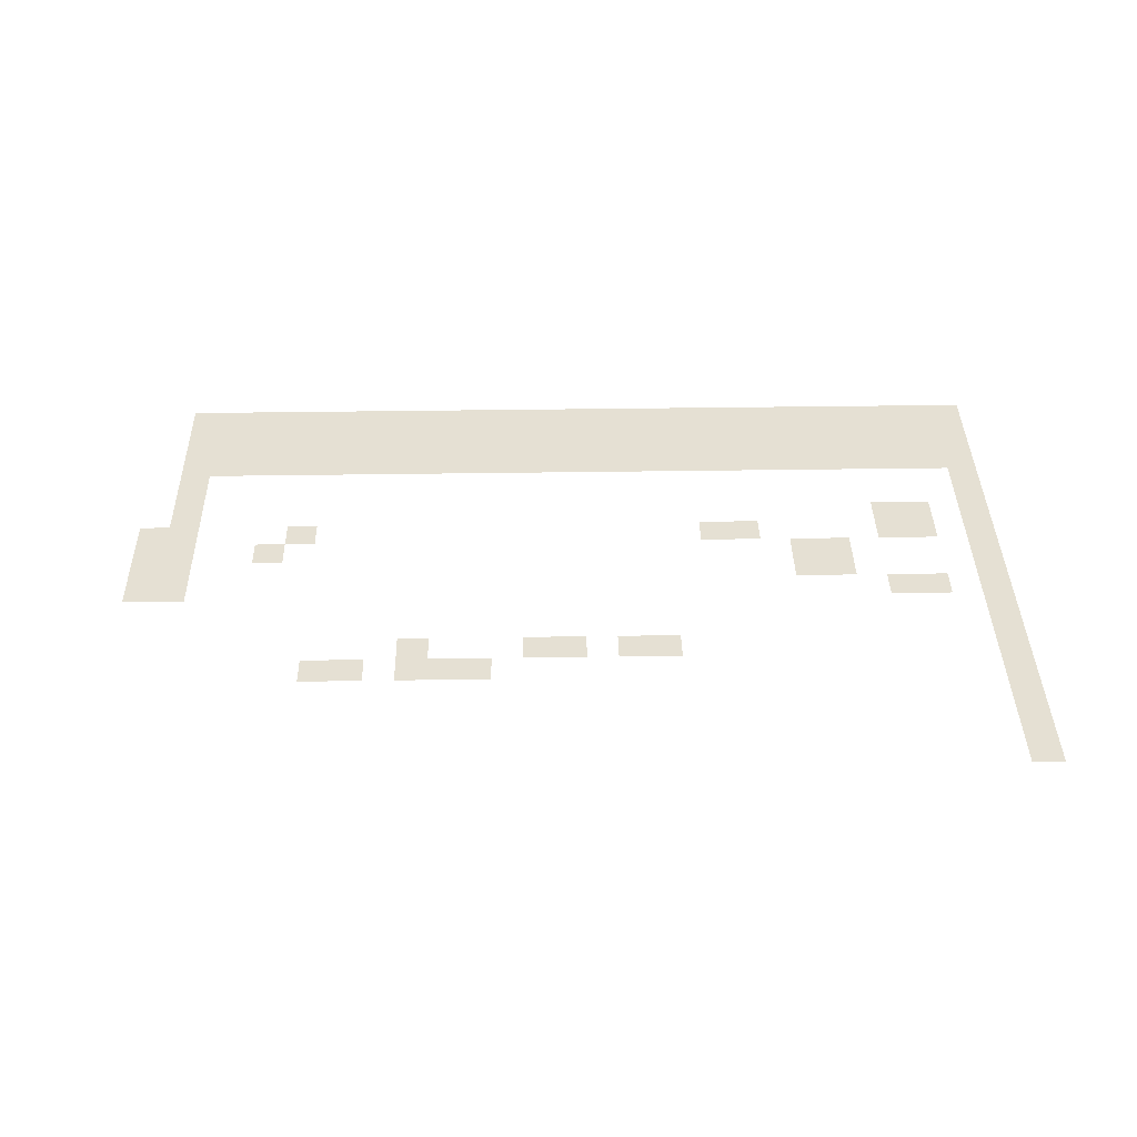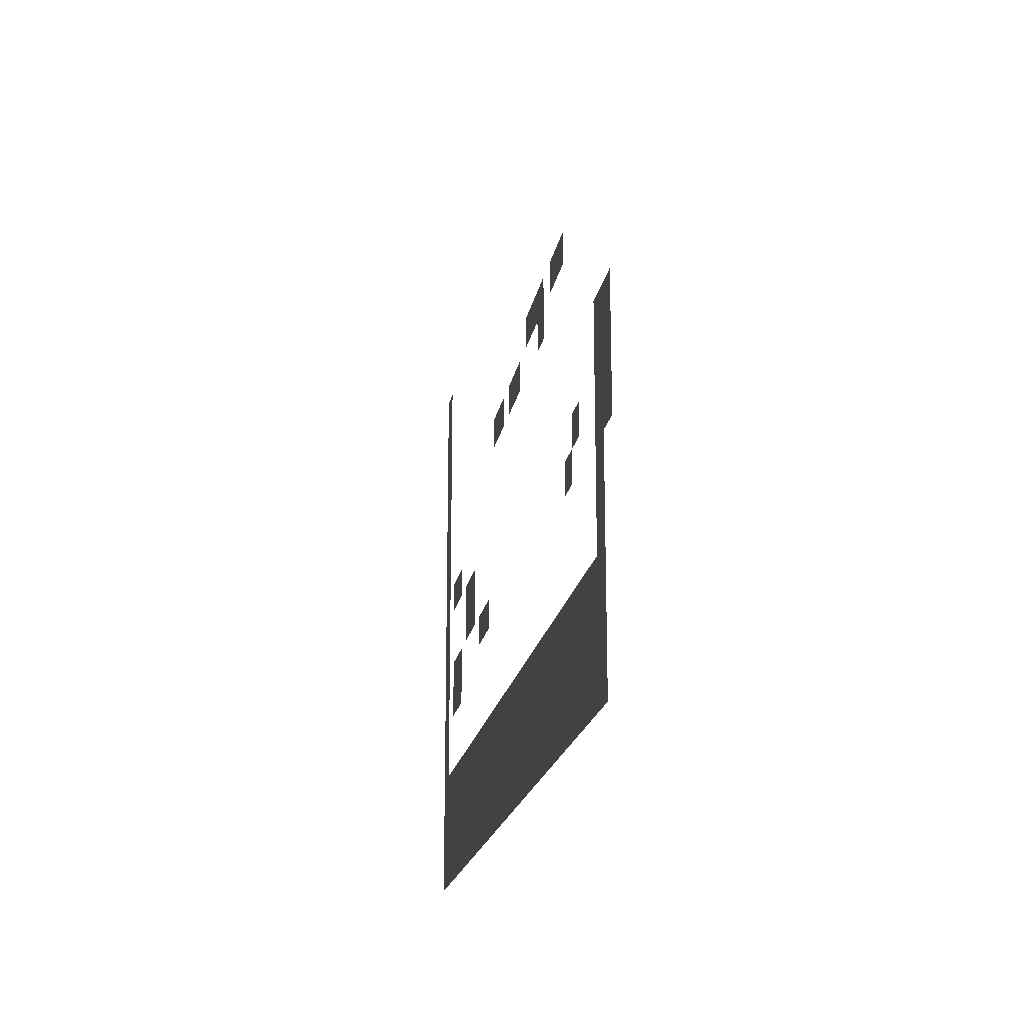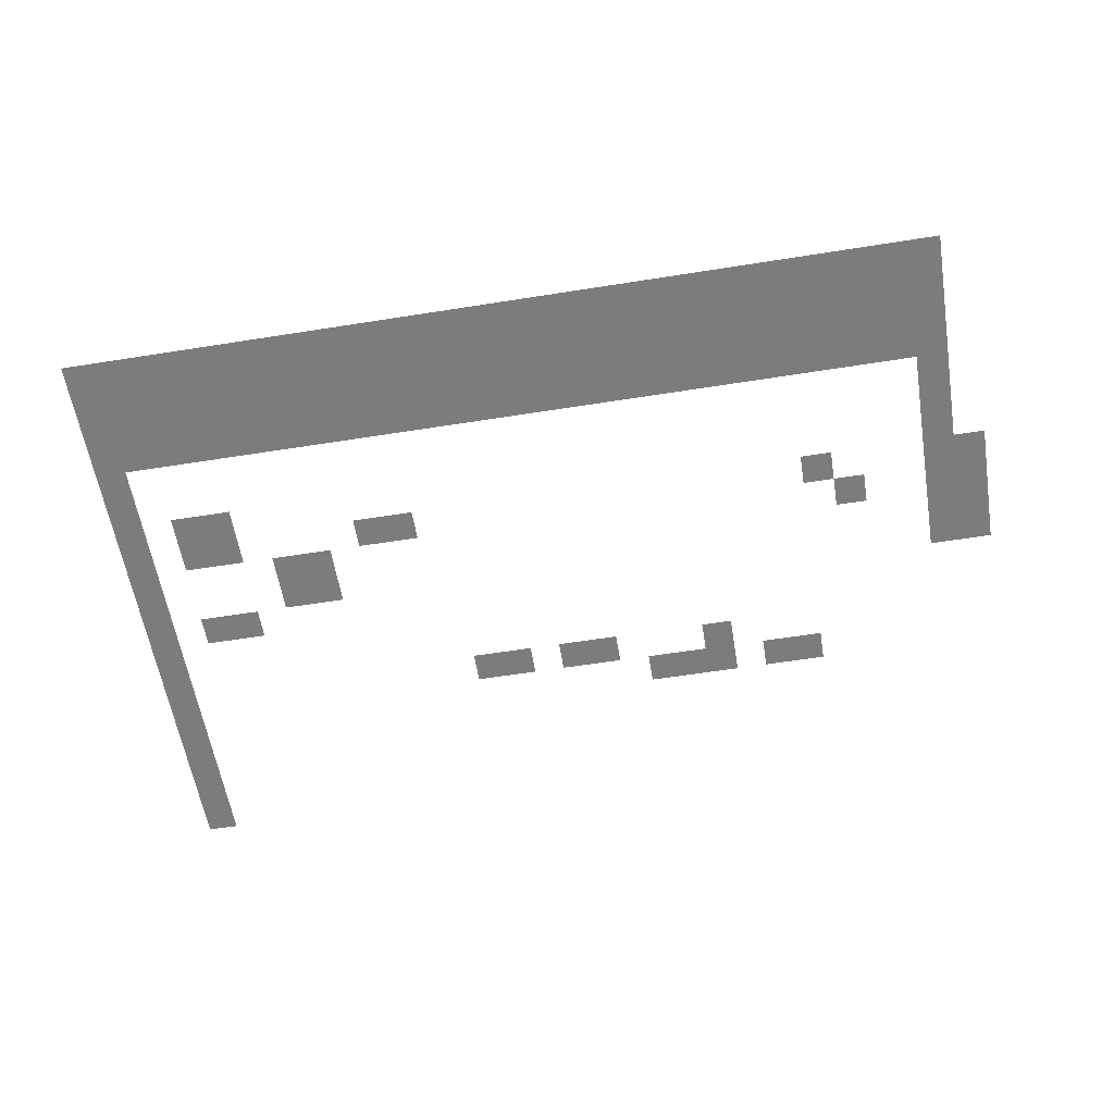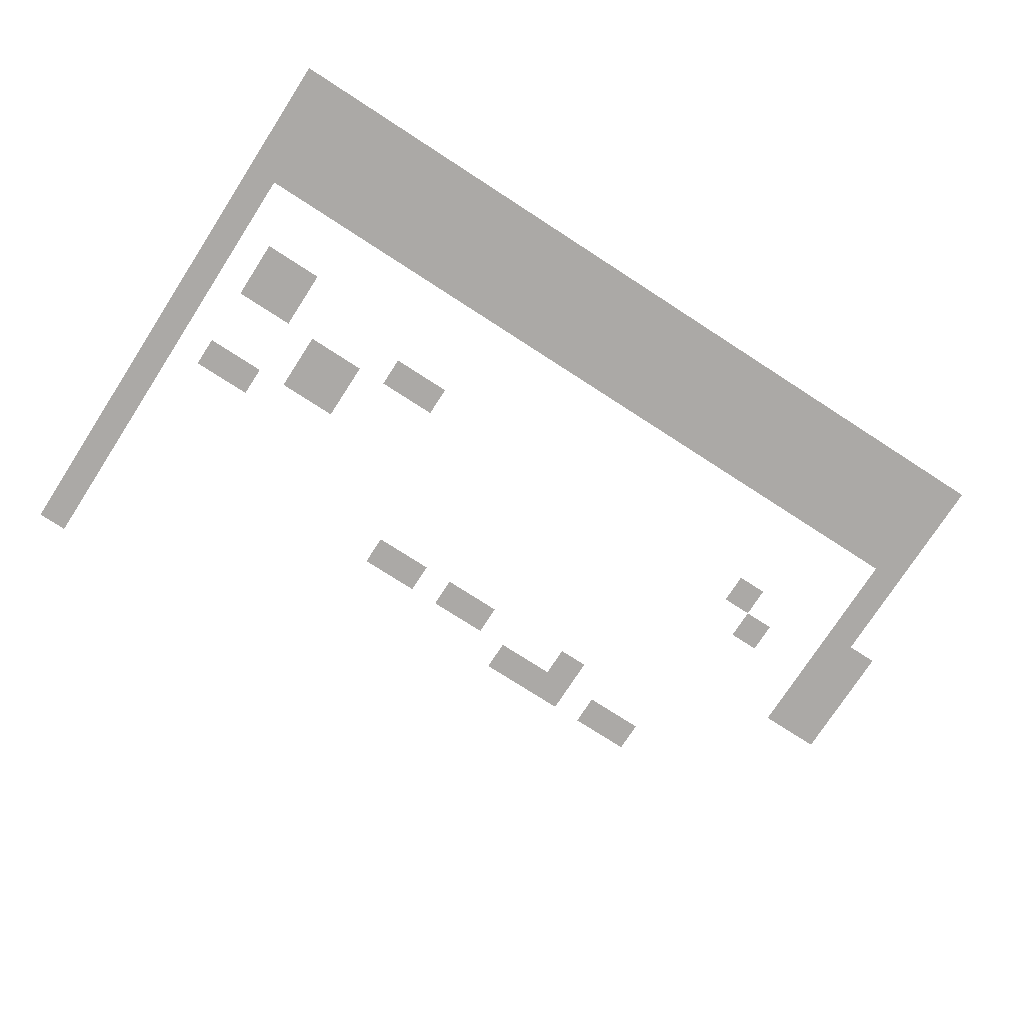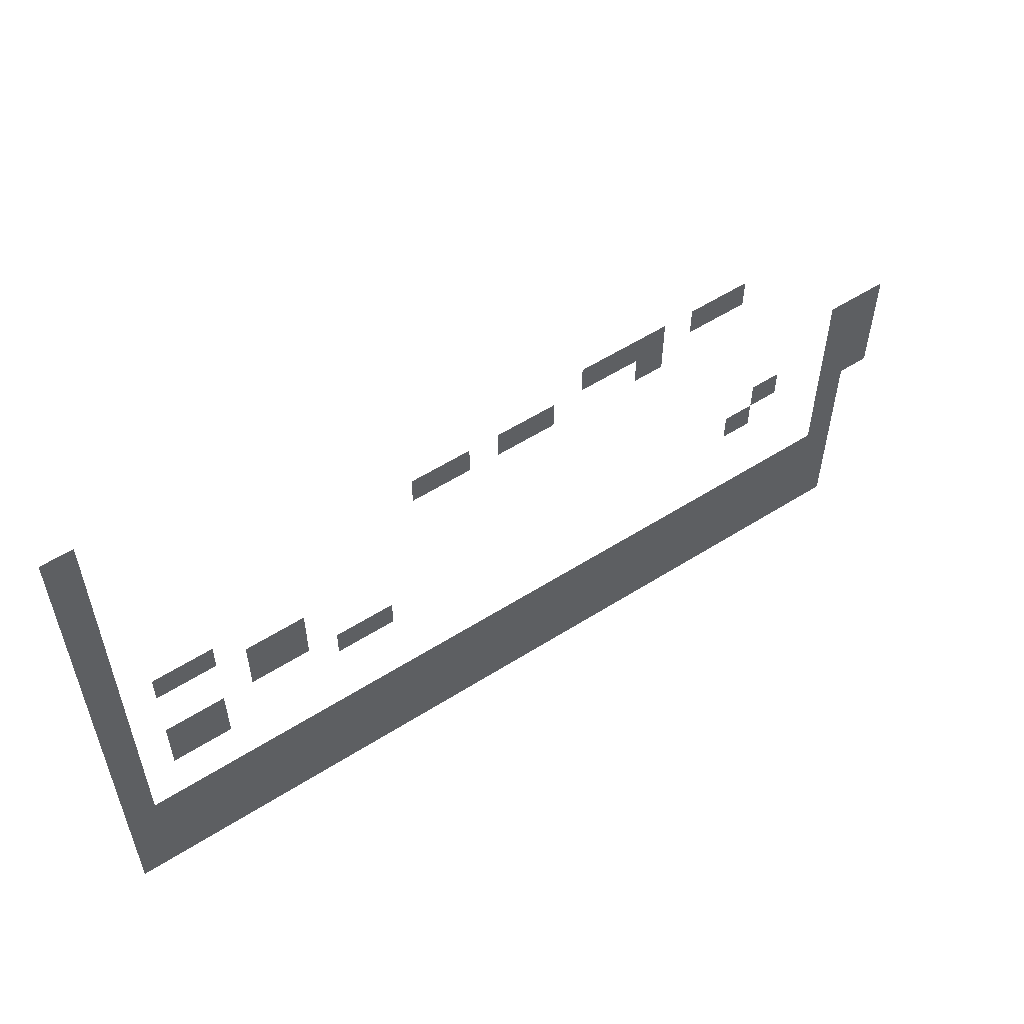
<metadata>
{"format":"obj","ext":"obj","renderer":"f3d","projection":"perspective","resolution":1024,"background":"white","views":[{"elev":38.1,"azim":178.9,"up":"+Z"},{"elev":-19.4,"azim":80.2,"up":"+Y"},{"elev":-58.9,"azim":9.3,"up":"+Z"},{"elev":-75.5,"azim":-32.9,"up":"+Z"},{"elev":56.4,"azim":-33.5,"up":"+Y"}]}
</metadata>
<code>
v -28 -1 0
v -29 -1 0
v -29 0 0
v -28 0 0
v -28 -2 0
v -29 -2 0
v -29 -1 0
v -28 -1 0
v -28 -3 0
v -29 -3 0
v -29 -2 0
v -28 -2 0
v -28 -4 0
v -29 -4 0
v -29 -3 0
v -28 -3 0
v -6 -5 0
v -7 -5 0
v -7 -4 0
v -6 -4 0
v -7 -5 0
v -8 -5 0
v -8 -4 0
v -7 -4 0
v -9 -5 0
v -10 -5 0
v -10 -4 0
v -9 -4 0
v -10 -5 0
v -11 -5 0
v -11 -4 0
v -10 -4 0
v -11 -5 0
v -12 -5 0
v -12 -4 0
v -11 -4 0
v -28 -5 0
v -29 -5 0
v -29 -4 0
v -28 -4 0
v -9 -6 0
v -10 -6 0
v -10 -5 0
v -9 -5 0
v -13 -6 0
v -14 -6 0
v -14 -5 0
v -13 -5 0
v -14 -6 0
v -15 -6 0
v -15 -5 0
v -14 -5 0
v -16 -6 0
v -17 -6 0
v -17 -5 0
v -16 -5 0
v -17 -6 0
v -18 -6 0
v -18 -5 0
v -17 -5 0
v -28 -6 0
v -29 -6 0
v -29 -5 0
v -28 -5 0
v -28 -7 0
v -29 -7 0
v -29 -6 0
v -28 -6 0
v -28 -8 0
v -29 -8 0
v -29 -7 0
v -28 -7 0
v 0 -9 0
v -1 -9 0
v -1 -8 0
v 0 -8 0
v -1 -9 0
v -2 -9 0
v -2 -8 0
v -1 -8 0
v -25 -9 0
v -26 -9 0
v -26 -8 0
v -25 -8 0
v -26 -9 0
v -27 -9 0
v -27 -8 0
v -26 -8 0
v -28 -9 0
v -29 -9 0
v -29 -8 0
v -28 -8 0
v 0 -10 0
v -1 -10 0
v -1 -9 0
v 0 -9 0
v -1 -10 0
v -2 -10 0
v -2 -9 0
v -1 -9 0
v -22 -10 0
v -23 -10 0
v -23 -9 0
v -22 -9 0
v -23 -10 0
v -24 -10 0
v -24 -9 0
v -23 -9 0
v -28 -10 0
v -29 -10 0
v -29 -9 0
v -28 -9 0
v 0 -11 0
v -1 -11 0
v -1 -10 0
v 0 -10 0
v -1 -11 0
v -2 -11 0
v -2 -10 0
v -1 -10 0
v -4 -11 0
v -5 -11 0
v -5 -10 0
v -4 -10 0
v -22 -11 0
v -23 -11 0
v -23 -10 0
v -22 -10 0
v -23 -11 0
v -24 -11 0
v -24 -10 0
v -23 -10 0
v -28 -11 0
v -29 -11 0
v -29 -10 0
v -28 -10 0
v 0 -12 0
v -1 -12 0
v -1 -11 0
v 0 -11 0
v -1 -12 0
v -2 -12 0
v -2 -11 0
v -1 -11 0
v -5 -12 0
v -6 -12 0
v -6 -11 0
v -5 -11 0
v -19 -12 0
v -20 -12 0
v -20 -11 0
v -19 -11 0
v -20 -12 0
v -21 -12 0
v -21 -11 0
v -20 -11 0
v -25 -12 0
v -26 -12 0
v -26 -11 0
v -25 -11 0
v -26 -12 0
v -27 -12 0
v -27 -11 0
v -26 -11 0
v -28 -12 0
v -29 -12 0
v -29 -11 0
v -28 -11 0
v -1 -13 0
v -2 -13 0
v -2 -12 0
v -1 -12 0
v -25 -13 0
v -26 -13 0
v -26 -12 0
v -25 -12 0
v -26 -13 0
v -27 -13 0
v -27 -12 0
v -26 -12 0
v -28 -13 0
v -29 -13 0
v -29 -12 0
v -28 -12 0
v -1 -14 0
v -2 -14 0
v -2 -13 0
v -1 -13 0
v -28 -14 0
v -29 -14 0
v -29 -13 0
v -28 -13 0
v -1 -15 0
v -2 -15 0
v -2 -14 0
v -1 -14 0
v -28 -15 0
v -29 -15 0
v -29 -14 0
v -28 -14 0
v -1 -16 0
v -2 -16 0
v -2 -15 0
v -1 -15 0
v -2 -16 0
v -3 -16 0
v -3 -15 0
v -2 -15 0
v -3 -16 0
v -4 -16 0
v -4 -15 0
v -3 -15 0
v -4 -16 0
v -5 -16 0
v -5 -15 0
v -4 -15 0
v -5 -16 0
v -6 -16 0
v -6 -15 0
v -5 -15 0
v -6 -16 0
v -7 -16 0
v -7 -15 0
v -6 -15 0
v -7 -16 0
v -8 -16 0
v -8 -15 0
v -7 -15 0
v -8 -16 0
v -9 -16 0
v -9 -15 0
v -8 -15 0
v -9 -16 0
v -10 -16 0
v -10 -15 0
v -9 -15 0
v -10 -16 0
v -11 -16 0
v -11 -15 0
v -10 -15 0
v -11 -16 0
v -12 -16 0
v -12 -15 0
v -11 -15 0
v -12 -16 0
v -13 -16 0
v -13 -15 0
v -12 -15 0
v -13 -16 0
v -14 -16 0
v -14 -15 0
v -13 -15 0
v -14 -16 0
v -15 -16 0
v -15 -15 0
v -14 -15 0
v -15 -16 0
v -16 -16 0
v -16 -15 0
v -15 -15 0
v -16 -16 0
v -17 -16 0
v -17 -15 0
v -16 -15 0
v -17 -16 0
v -18 -16 0
v -18 -15 0
v -17 -15 0
v -18 -16 0
v -19 -16 0
v -19 -15 0
v -18 -15 0
v -19 -16 0
v -20 -16 0
v -20 -15 0
v -19 -15 0
v -20 -16 0
v -21 -16 0
v -21 -15 0
v -20 -15 0
v -21 -16 0
v -22 -16 0
v -22 -15 0
v -21 -15 0
v -22 -16 0
v -23 -16 0
v -23 -15 0
v -22 -15 0
v -23 -16 0
v -24 -16 0
v -24 -15 0
v -23 -15 0
v -24 -16 0
v -25 -16 0
v -25 -15 0
v -24 -15 0
v -25 -16 0
v -26 -16 0
v -26 -15 0
v -25 -15 0
v -26 -16 0
v -27 -16 0
v -27 -15 0
v -26 -15 0
v -27 -16 0
v -28 -16 0
v -28 -15 0
v -27 -15 0
v -28 -16 0
v -29 -16 0
v -29 -15 0
v -28 -15 0
v -1 -17 0
v -2 -17 0
v -2 -16 0
v -1 -16 0
v -2 -17 0
v -3 -17 0
v -3 -16 0
v -2 -16 0
v -3 -17 0
v -4 -17 0
v -4 -16 0
v -3 -16 0
v -4 -17 0
v -5 -17 0
v -5 -16 0
v -4 -16 0
v -5 -17 0
v -6 -17 0
v -6 -16 0
v -5 -16 0
v -6 -17 0
v -7 -17 0
v -7 -16 0
v -6 -16 0
v -7 -17 0
v -8 -17 0
v -8 -16 0
v -7 -16 0
v -8 -17 0
v -9 -17 0
v -9 -16 0
v -8 -16 0
v -9 -17 0
v -10 -17 0
v -10 -16 0
v -9 -16 0
v -10 -17 0
v -11 -17 0
v -11 -16 0
v -10 -16 0
v -11 -17 0
v -12 -17 0
v -12 -16 0
v -11 -16 0
v -12 -17 0
v -13 -17 0
v -13 -16 0
v -12 -16 0
v -13 -17 0
v -14 -17 0
v -14 -16 0
v -13 -16 0
v -14 -17 0
v -15 -17 0
v -15 -16 0
v -14 -16 0
v -15 -17 0
v -16 -17 0
v -16 -16 0
v -15 -16 0
v -16 -17 0
v -17 -17 0
v -17 -16 0
v -16 -16 0
v -17 -17 0
v -18 -17 0
v -18 -16 0
v -17 -16 0
v -18 -17 0
v -19 -17 0
v -19 -16 0
v -18 -16 0
v -19 -17 0
v -20 -17 0
v -20 -16 0
v -19 -16 0
v -20 -17 0
v -21 -17 0
v -21 -16 0
v -20 -16 0
v -21 -17 0
v -22 -17 0
v -22 -16 0
v -21 -16 0
v -22 -17 0
v -23 -17 0
v -23 -16 0
v -22 -16 0
v -23 -17 0
v -24 -17 0
v -24 -16 0
v -23 -16 0
v -24 -17 0
v -25 -17 0
v -25 -16 0
v -24 -16 0
v -25 -17 0
v -26 -17 0
v -26 -16 0
v -25 -16 0
v -26 -17 0
v -27 -17 0
v -27 -16 0
v -26 -16 0
v -27 -17 0
v -28 -17 0
v -28 -16 0
v -27 -16 0
v -28 -17 0
v -29 -17 0
v -29 -16 0
v -28 -16 0
v -1 -18 0
v -2 -18 0
v -2 -17 0
v -1 -17 0
v -2 -18 0
v -3 -18 0
v -3 -17 0
v -2 -17 0
v -3 -18 0
v -4 -18 0
v -4 -17 0
v -3 -17 0
v -4 -18 0
v -5 -18 0
v -5 -17 0
v -4 -17 0
v -5 -18 0
v -6 -18 0
v -6 -17 0
v -5 -17 0
v -6 -18 0
v -7 -18 0
v -7 -17 0
v -6 -17 0
v -7 -18 0
v -8 -18 0
v -8 -17 0
v -7 -17 0
v -8 -18 0
v -9 -18 0
v -9 -17 0
v -8 -17 0
v -9 -18 0
v -10 -18 0
v -10 -17 0
v -9 -17 0
v -10 -18 0
v -11 -18 0
v -11 -17 0
v -10 -17 0
v -11 -18 0
v -12 -18 0
v -12 -17 0
v -11 -17 0
v -12 -18 0
v -13 -18 0
v -13 -17 0
v -12 -17 0
v -13 -18 0
v -14 -18 0
v -14 -17 0
v -13 -17 0
v -14 -18 0
v -15 -18 0
v -15 -17 0
v -14 -17 0
v -15 -18 0
v -16 -18 0
v -16 -17 0
v -15 -17 0
v -16 -18 0
v -17 -18 0
v -17 -17 0
v -16 -17 0
v -17 -18 0
v -18 -18 0
v -18 -17 0
v -17 -17 0
v -18 -18 0
v -19 -18 0
v -19 -17 0
v -18 -17 0
v -19 -18 0
v -20 -18 0
v -20 -17 0
v -19 -17 0
v -20 -18 0
v -21 -18 0
v -21 -17 0
v -20 -17 0
v -21 -18 0
v -22 -18 0
v -22 -17 0
v -21 -17 0
v -22 -18 0
v -23 -18 0
v -23 -17 0
v -22 -17 0
v -23 -18 0
v -24 -18 0
v -24 -17 0
v -23 -17 0
v -24 -18 0
v -25 -18 0
v -25 -17 0
v -24 -17 0
v -25 -18 0
v -26 -18 0
v -26 -17 0
v -25 -17 0
v -26 -18 0
v -27 -18 0
v -27 -17 0
v -26 -17 0
v -27 -18 0
v -28 -18 0
v -28 -17 0
v -27 -17 0
v -28 -18 0
v -29 -18 0
v -29 -17 0
v -28 -17 0
v -1 -19 0
v -2 -19 0
v -2 -18 0
v -1 -18 0
v -2 -19 0
v -3 -19 0
v -3 -18 0
v -2 -18 0
v -3 -19 0
v -4 -19 0
v -4 -18 0
v -3 -18 0
v -4 -19 0
v -5 -19 0
v -5 -18 0
v -4 -18 0
v -5 -19 0
v -6 -19 0
v -6 -18 0
v -5 -18 0
v -6 -19 0
v -7 -19 0
v -7 -18 0
v -6 -18 0
v -7 -19 0
v -8 -19 0
v -8 -18 0
v -7 -18 0
v -8 -19 0
v -9 -19 0
v -9 -18 0
v -8 -18 0
v -9 -19 0
v -10 -19 0
v -10 -18 0
v -9 -18 0
v -10 -19 0
v -11 -19 0
v -11 -18 0
v -10 -18 0
v -11 -19 0
v -12 -19 0
v -12 -18 0
v -11 -18 0
v -12 -19 0
v -13 -19 0
v -13 -18 0
v -12 -18 0
v -13 -19 0
v -14 -19 0
v -14 -18 0
v -13 -18 0
v -14 -19 0
v -15 -19 0
v -15 -18 0
v -14 -18 0
v -15 -19 0
v -16 -19 0
v -16 -18 0
v -15 -18 0
v -16 -19 0
v -17 -19 0
v -17 -18 0
v -16 -18 0
v -17 -19 0
v -18 -19 0
v -18 -18 0
v -17 -18 0
v -18 -19 0
v -19 -19 0
v -19 -18 0
v -18 -18 0
v -19 -19 0
v -20 -19 0
v -20 -18 0
v -19 -18 0
v -20 -19 0
v -21 -19 0
v -21 -18 0
v -20 -18 0
v -21 -19 0
v -22 -19 0
v -22 -18 0
v -21 -18 0
v -22 -19 0
v -23 -19 0
v -23 -18 0
v -22 -18 0
v -23 -19 0
v -24 -19 0
v -24 -18 0
v -23 -18 0
v -24 -19 0
v -25 -19 0
v -25 -18 0
v -24 -18 0
v -25 -19 0
v -26 -19 0
v -26 -18 0
v -25 -18 0
v -26 -19 0
v -27 -19 0
v -27 -18 0
v -26 -18 0
v -27 -19 0
v -28 -19 0
v -28 -18 0
v -27 -18 0
v -28 -19 0
v -29 -19 0
v -29 -18 0
v -28 -18 0
g MapB_mesh_0002
f 1 2 3 4
f 5 6 7 8
f 9 10 11 12
f 13 14 15 16
f 17 18 19 20
f 21 22 23 24
f 25 26 27 28
f 29 30 31 32
f 33 34 35 36
f 37 38 39 40
f 41 42 43 44
f 45 46 47 48
f 49 50 51 52
f 53 54 55 56
f 57 58 59 60
f 61 62 63 64
f 65 66 67 68
f 69 70 71 72
f 73 74 75 76
f 77 78 79 80
f 81 82 83 84
f 85 86 87 88
f 89 90 91 92
f 93 94 95 96
f 97 98 99 100
f 101 102 103 104
f 105 106 107 108
f 109 110 111 112
f 113 114 115 116
f 117 118 119 120
f 121 122 123 124
f 125 126 127 128
f 129 130 131 132
f 133 134 135 136
f 137 138 139 140
f 141 142 143 144
f 145 146 147 148
f 149 150 151 152
f 153 154 155 156
f 157 158 159 160
f 161 162 163 164
f 165 166 167 168
f 169 170 171 172
f 173 174 175 176
f 177 178 179 180
f 181 182 183 184
f 185 186 187 188
f 189 190 191 192
f 193 194 195 196
f 197 198 199 200
f 201 202 203 204
f 205 206 207 208
f 209 210 211 212
f 213 214 215 216
f 217 218 219 220
f 221 222 223 224
f 225 226 227 228
f 229 230 231 232
f 233 234 235 236
f 237 238 239 240
f 241 242 243 244
f 245 246 247 248
f 249 250 251 252
f 253 254 255 256
f 257 258 259 260
f 261 262 263 264
f 265 266 267 268
f 269 270 271 272
f 273 274 275 276
f 277 278 279 280
f 281 282 283 284
f 285 286 287 288
f 289 290 291 292
f 293 294 295 296
f 297 298 299 300
f 301 302 303 304
f 305 306 307 308
f 309 310 311 312
f 313 314 315 316
f 317 318 319 320
f 321 322 323 324
f 325 326 327 328
f 329 330 331 332
f 333 334 335 336
f 337 338 339 340
f 341 342 343 344
f 345 346 347 348
f 349 350 351 352
f 353 354 355 356
f 357 358 359 360
f 361 362 363 364
f 365 366 367 368
f 369 370 371 372
f 373 374 375 376
f 377 378 379 380
f 381 382 383 384
f 385 386 387 388
f 389 390 391 392
f 393 394 395 396
f 397 398 399 400
f 401 402 403 404
f 405 406 407 408
f 409 410 411 412
f 413 414 415 416
f 417 418 419 420
f 421 422 423 424
f 425 426 427 428
f 429 430 431 432
f 433 434 435 436
f 437 438 439 440
f 441 442 443 444
f 445 446 447 448
f 449 450 451 452
f 453 454 455 456
f 457 458 459 460
f 461 462 463 464
f 465 466 467 468
f 469 470 471 472
f 473 474 475 476
f 477 478 479 480
f 481 482 483 484
f 485 486 487 488
f 489 490 491 492
f 493 494 495 496
f 497 498 499 500
f 501 502 503 504
f 505 506 507 508
f 509 510 511 512
f 513 514 515 516
f 517 518 519 520
f 521 522 523 524
f 525 526 527 528
f 529 530 531 532
f 533 534 535 536
f 537 538 539 540
f 541 542 543 544
f 545 546 547 548
f 549 550 551 552
f 553 554 555 556
f 557 558 559 560
f 561 562 563 564
f 565 566 567 568
f 569 570 571 572
f 573 574 575 576
f 577 578 579 580
f 581 582 583 584
f 585 586 587 588
f 589 590 591 592
f 593 594 595 596
f 597 598 599 600
f 601 602 603 604
f 605 606 607 608
f 609 610 611 612
f 613 614 615 616
f 617 618 619 620
f 621 622 623 624
f 625 626 627 628
f 629 630 631 632
f 633 634 635 636
f 637 638 639 640
f 641 642 643 644
f 645 646 647 648

</code>
